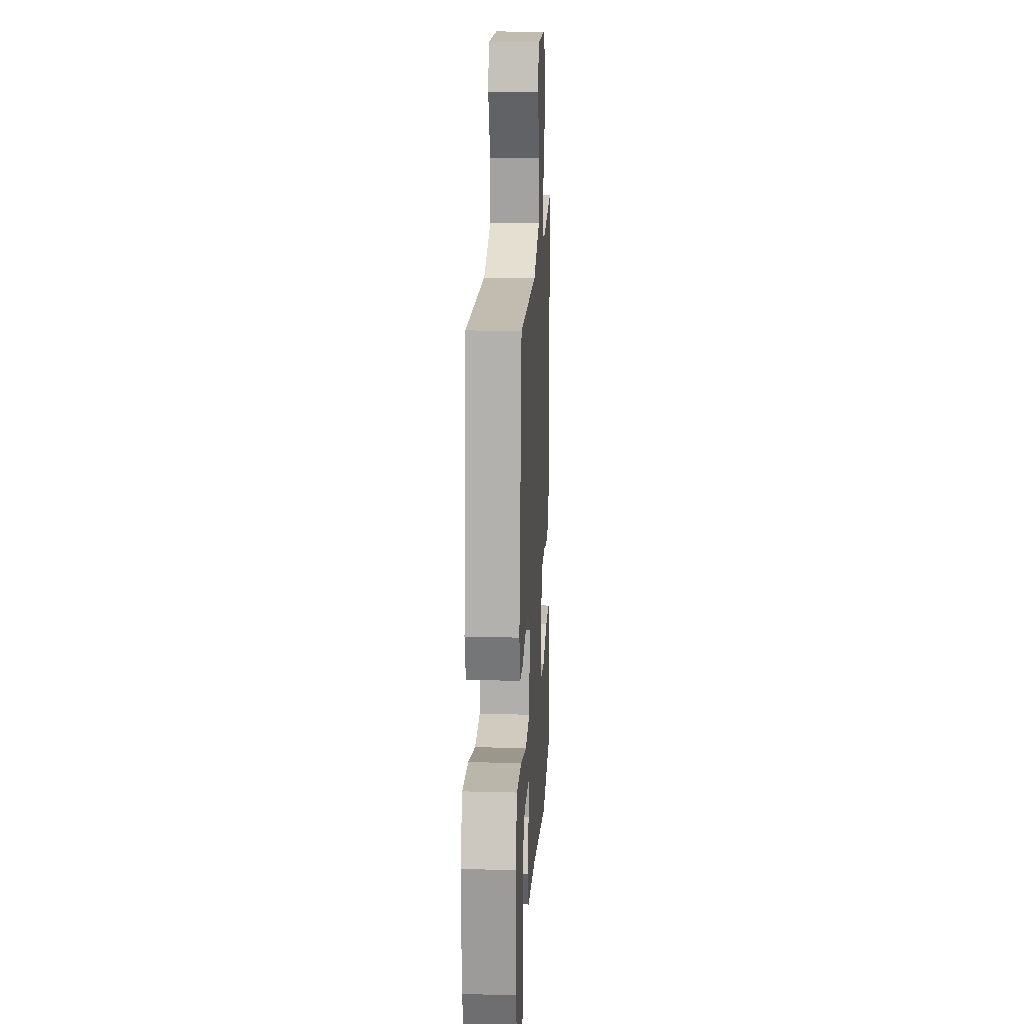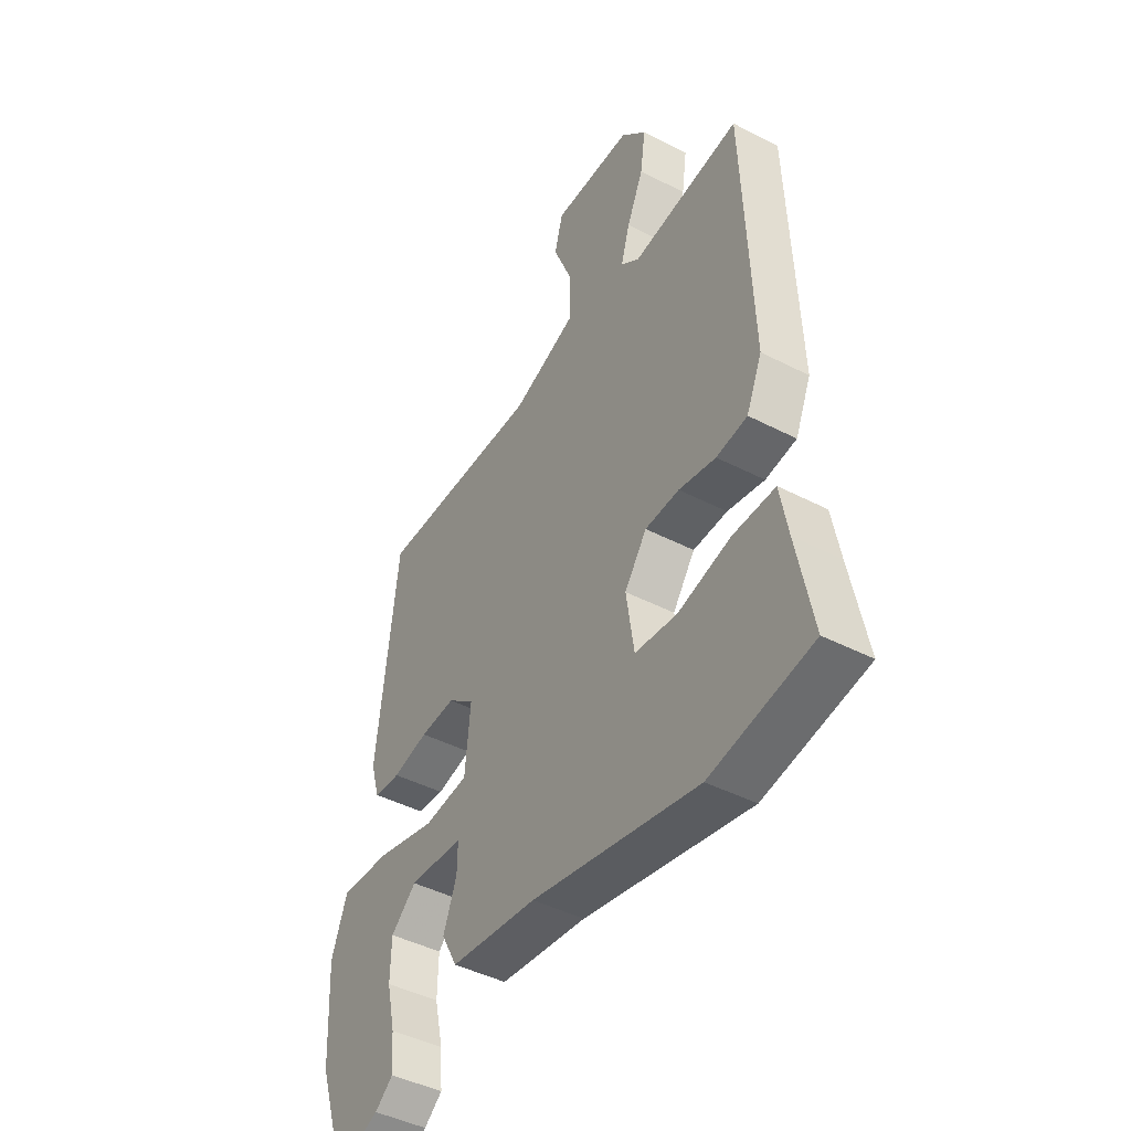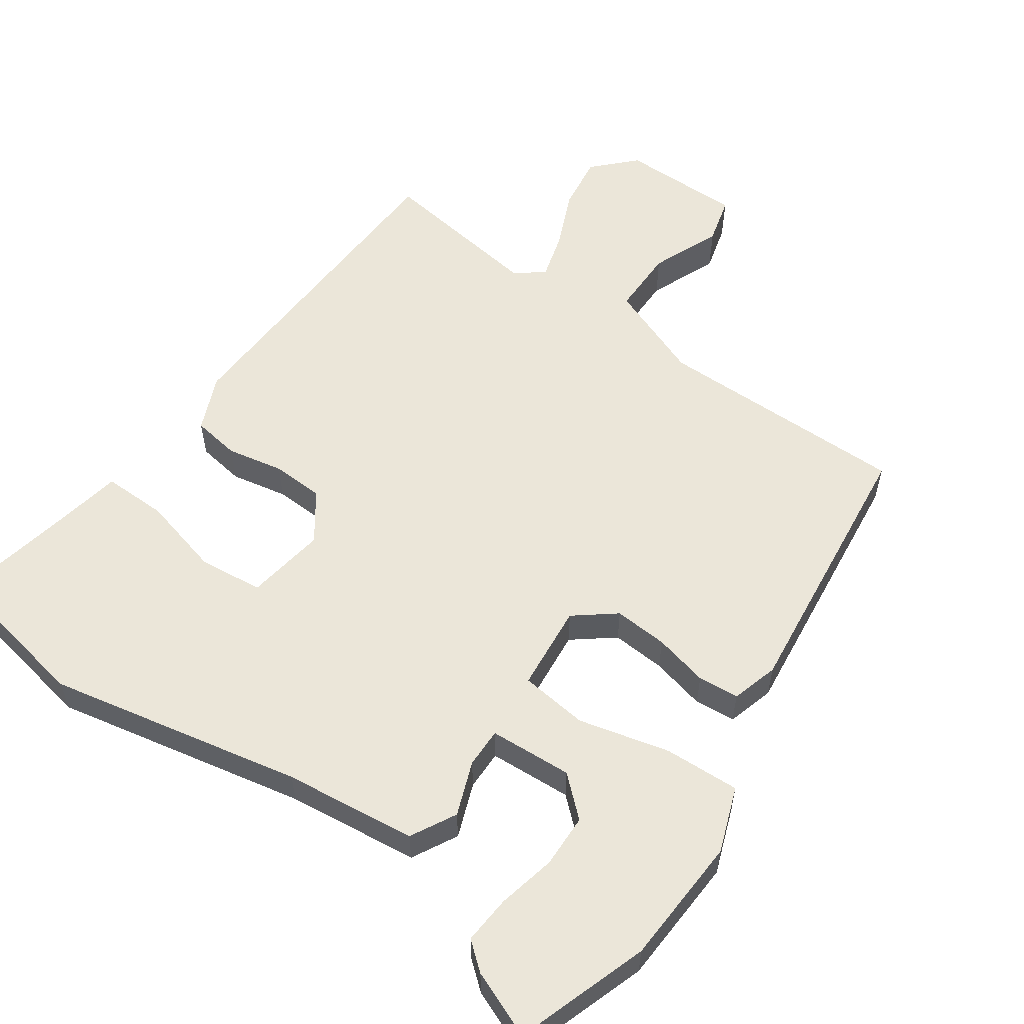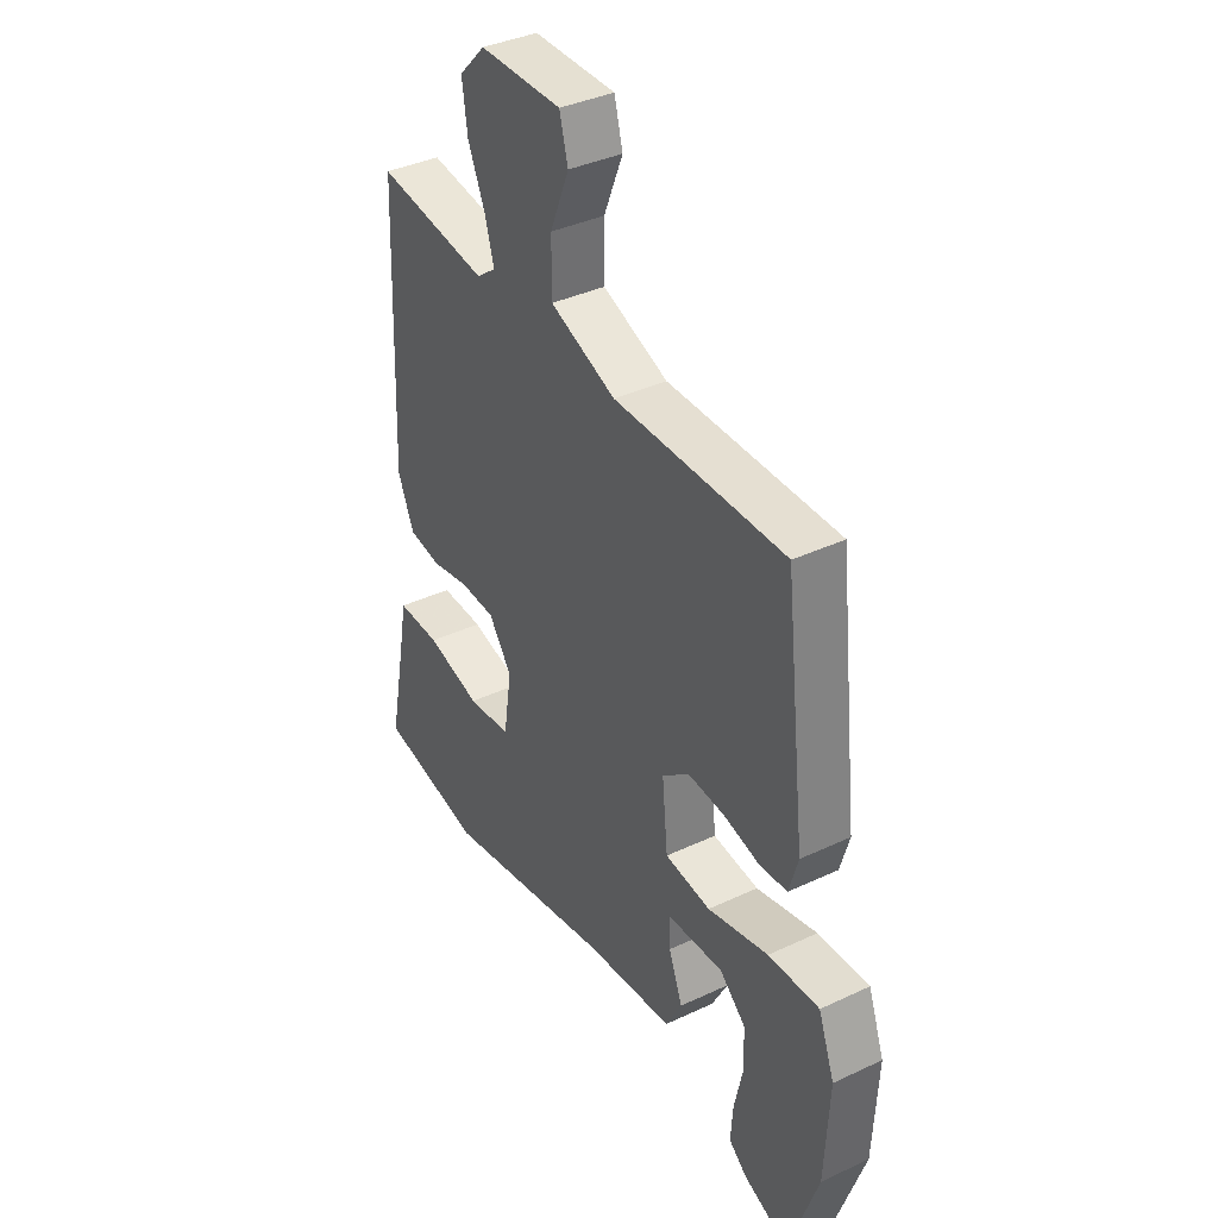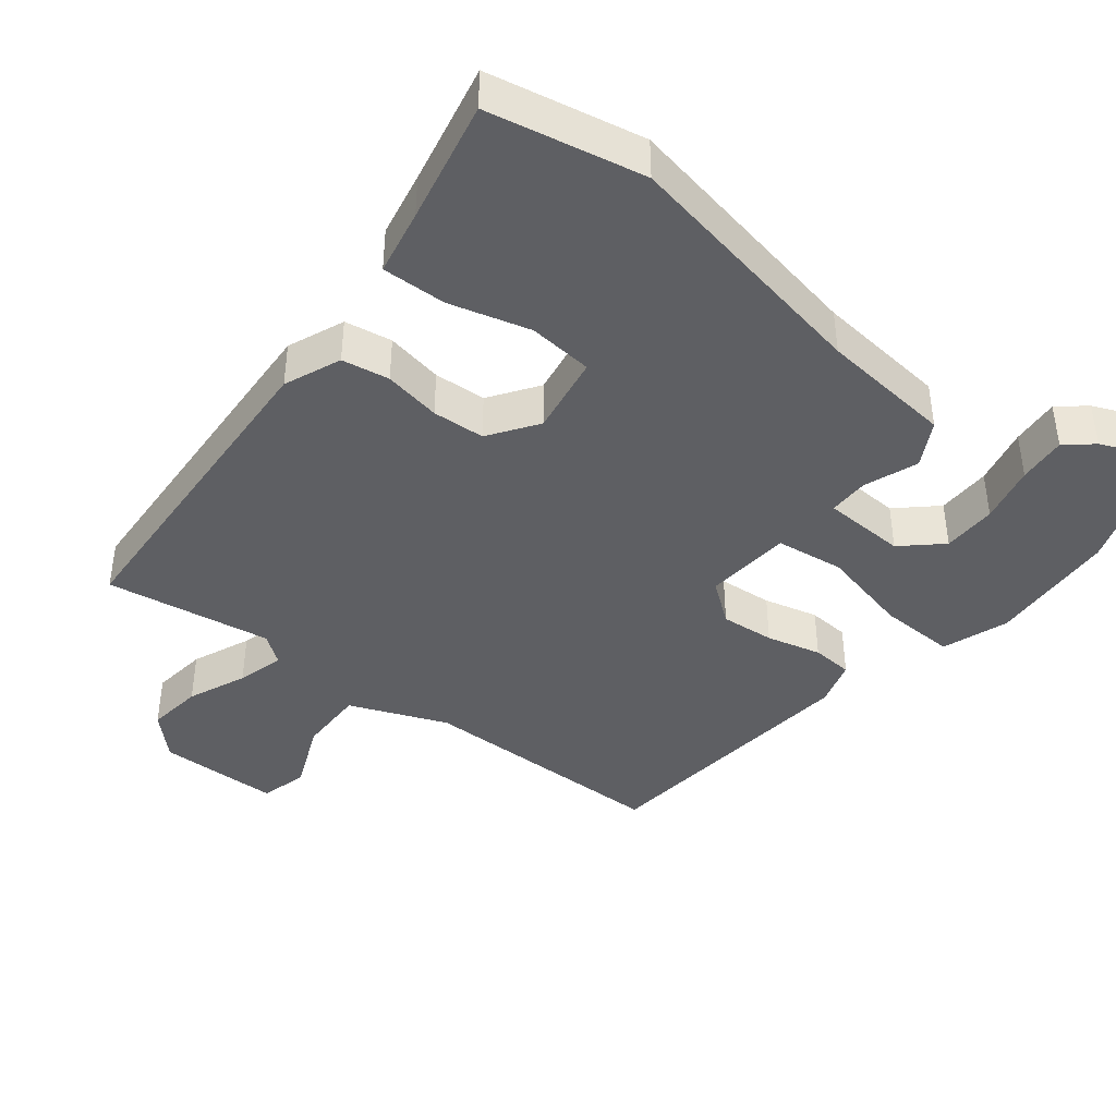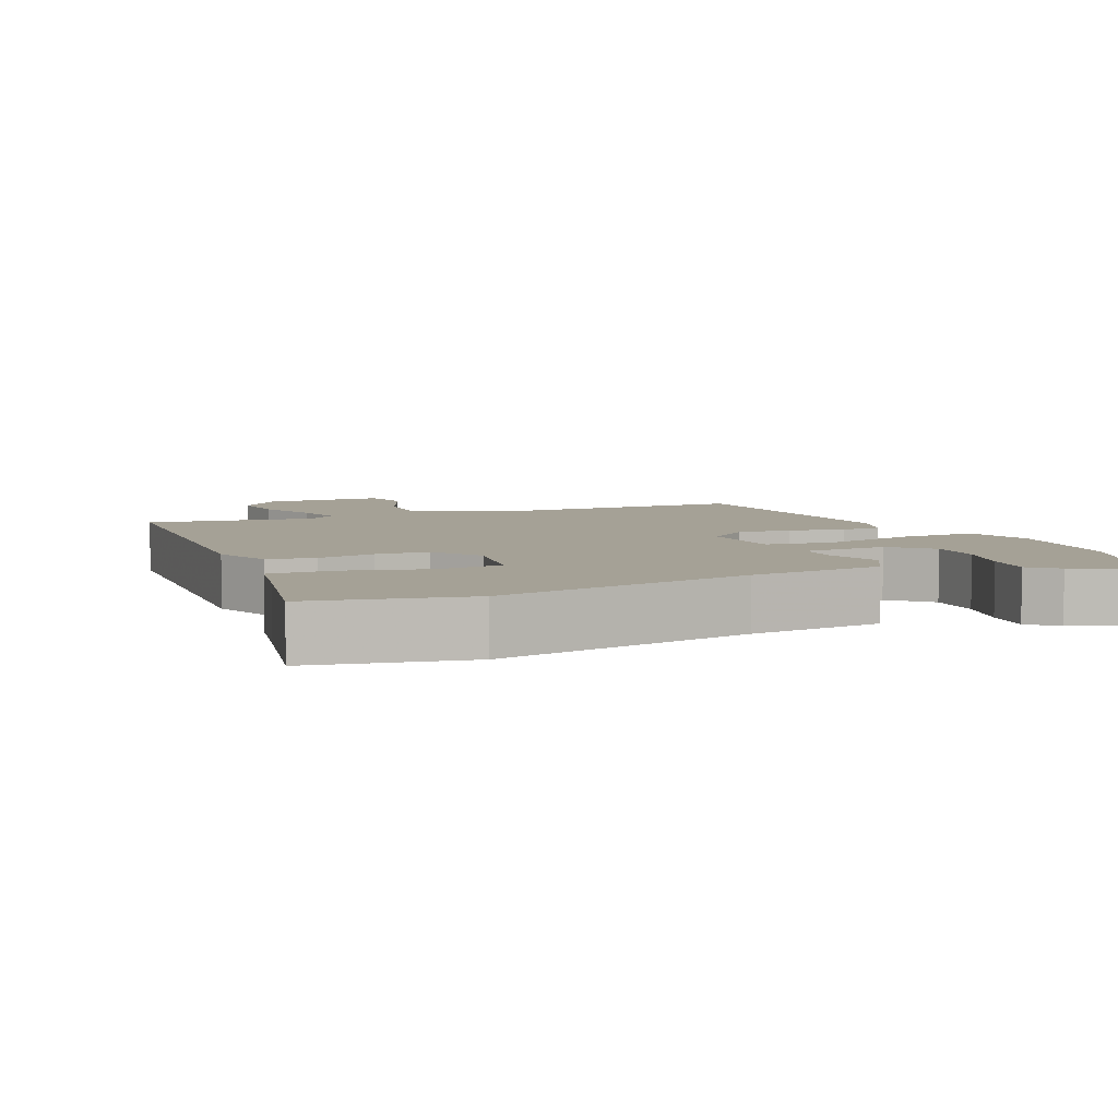
<metadata>
{"format":"obj","ext":"obj","renderer":"f3d","projection":"perspective","resolution":1024,"background":"white","views":[{"elev":16.8,"azim":-86.9,"up":"+Z"},{"elev":-44.3,"azim":58.8,"up":"+Z"},{"elev":56.9,"azim":-144.8,"up":"+Y"},{"elev":37.9,"azim":-120.9,"up":"+Z"},{"elev":-41.4,"azim":142.6,"up":"+Y"},{"elev":6.1,"azim":157.5,"up":"+Y"}]}
</metadata>
<code>
v -0.476 0.07 -0.572
v -0.538 0.07 -0.386
v -0.547 0.07 -0.204
v -0.513 0.07 -0.112
v -0.406 0.07 -0.117
v -0.278 0.07 -0.149
v -0.182 0.07 -0.138
v -0.17 0.07 -0.016
v -0.227 0.07 0.029
v -0.303 0.07 0.024
v -0.38 0.07 0.006
v -0.438 0.07 0.011
v -0.457 0.07 0.077
v -0.412 0.07 0.465
v -0.054 0.07 0.462
v 0.084 0.07 0.515
v 0.084 0.07 0.609
v 0.044 0.07 0.707
v 0.062 0.07 0.774
v 0.234 0.07 0.773
v 0.289 0.07 0.716
v 0.278 0.07 0.637
v 0.242 0.07 0.555
v 0.223 0.07 0.489
v 0.263 0.07 0.458
v 0.498 0.07 0.49
v 0.516 0.07 0.016
v 0.482 0.07 -0.063
v 0.415 0.07 -0.073
v 0.335 0.07 -0.057
v 0.261 0.07 -0.06
v 0.213 0.07 -0.127
v 0.23 0.07 -0.24
v 0.321 0.07 -0.25
v 0.435 0.07 -0.221
v 0.526 0.07 -0.22
v 0.543 0.07 -0.313
v 0.577 0.07 -0.486
v 0.358 0.07 -0.526
v -0.001 0.07 -0.452
v -0.188 0.07 -0.43
v -0.222 0.07 -0.366
v -0.193 0.07 -0.29
v -0.192 0.07 -0.234
v -0.309 0.07 -0.227
v -0.364 0.07 -0.276
v -0.366 0.07 -0.352
v -0.348 0.07 -0.434
v -0.343 0.07 -0.502
v -0.382 0.07 -0.534
v -0.476 0 -0.572
v -0.538 0 -0.386
v -0.547 0 -0.204
v -0.513 0 -0.112
v -0.406 0 -0.117
v -0.278 0 -0.149
v -0.182 0 -0.138
v -0.17 0 -0.016
v -0.227 0 0.029
v -0.303 0 0.024
v -0.38 0 0.006
v -0.438 0 0.011
v -0.457 0 0.077
v -0.412 0 0.465
v -0.054 0 0.462
v 0.084 0 0.515
v 0.084 0 0.609
v 0.044 0 0.707
v 0.062 0 0.774
v 0.234 0 0.773
v 0.289 0 0.716
v 0.278 0 0.637
v 0.242 0 0.555
v 0.223 0 0.489
v 0.263 0 0.458
v 0.498 0 0.49
v 0.516 0 0.016
v 0.482 0 -0.063
v 0.415 0 -0.073
v 0.335 0 -0.057
v 0.261 0 -0.06
v 0.213 0 -0.127
v 0.23 0 -0.24
v 0.321 0 -0.25
v 0.435 0 -0.221
v 0.526 0 -0.22
v 0.543 0 -0.313
v 0.577 0 -0.486
v 0.358 0 -0.526
v -0.001 0 -0.452
v -0.188 0 -0.43
v -0.222 0 -0.366
v -0.193 0 -0.29
v -0.192 0 -0.234
v -0.309 0 -0.227
v -0.364 0 -0.276
v -0.366 0 -0.352
v -0.348 0 -0.434
v -0.343 0 -0.502
v -0.382 0 -0.534
f 47 48 49 50
f 46 47 50 1
f 40 41 42 43
f 40 43 44
f 37 38 39 40
f 37 40 44
f 34 35 36 37
f 33 34 37 44
f 32 33 44 45
f 27 28 29 30
f 25 26 27 30
f 24 25 30 31
f 20 21 22 23
f 20 23 24
f 17 18 19 20
f 16 17 20 24
f 15 16 24 31
f 10 11 12 13
f 9 10 13 14
f 8 9 14 15
f 3 4 5 6
f 3 6 7
f 46 1 2 3
f 45 46 3
f 32 45 3 7
f 15 31 32
f 7 8 15 32
f 100 99 98 97
f 51 100 97 96
f 93 92 91 90
f 94 93 90
f 90 89 88 87
f 94 90 87
f 87 86 85 84
f 94 87 84 83
f 95 94 83 82
f 80 79 78 77
f 80 77 76 75
f 81 80 75 74
f 73 72 71 70
f 74 73 70
f 70 69 68 67
f 74 70 67 66
f 81 74 66 65
f 63 62 61 60
f 64 63 60 59
f 65 64 59 58
f 56 55 54 53
f 57 56 53
f 53 52 51 96
f 53 96 95
f 57 53 95 82
f 82 81 65
f 82 65 58 57
f 1 51 52 2
f 2 52 53 3
f 3 53 54 4
f 4 54 55 5
f 5 55 56 6
f 6 56 57 7
f 7 57 58 8
f 8 58 59 9
f 9 59 60 10
f 10 60 61 11
f 11 61 62 12
f 12 62 63 13
f 13 63 64 14
f 14 64 65 15
f 15 65 66 16
f 16 66 67 17
f 17 67 68 18
f 18 68 69 19
f 19 69 70 20
f 20 70 71 21
f 21 71 72 22
f 22 72 73 23
f 23 73 74 24
f 24 74 75 25
f 25 75 76 26
f 26 76 77 27
f 27 77 78 28
f 28 78 79 29
f 29 79 80 30
f 30 80 81 31
f 31 81 82 32
f 32 82 83 33
f 33 83 84 34
f 34 84 85 35
f 35 85 86 36
f 36 86 87 37
f 37 87 88 38
f 38 88 89 39
f 39 89 90 40
f 40 90 91 41
f 41 91 92 42
f 42 92 93 43
f 43 93 94 44
f 44 94 95 45
f 45 95 96 46
f 46 96 97 47
f 47 97 98 48
f 48 98 99 49
f 49 99 100 50
f 50 100 51 1

</code>
